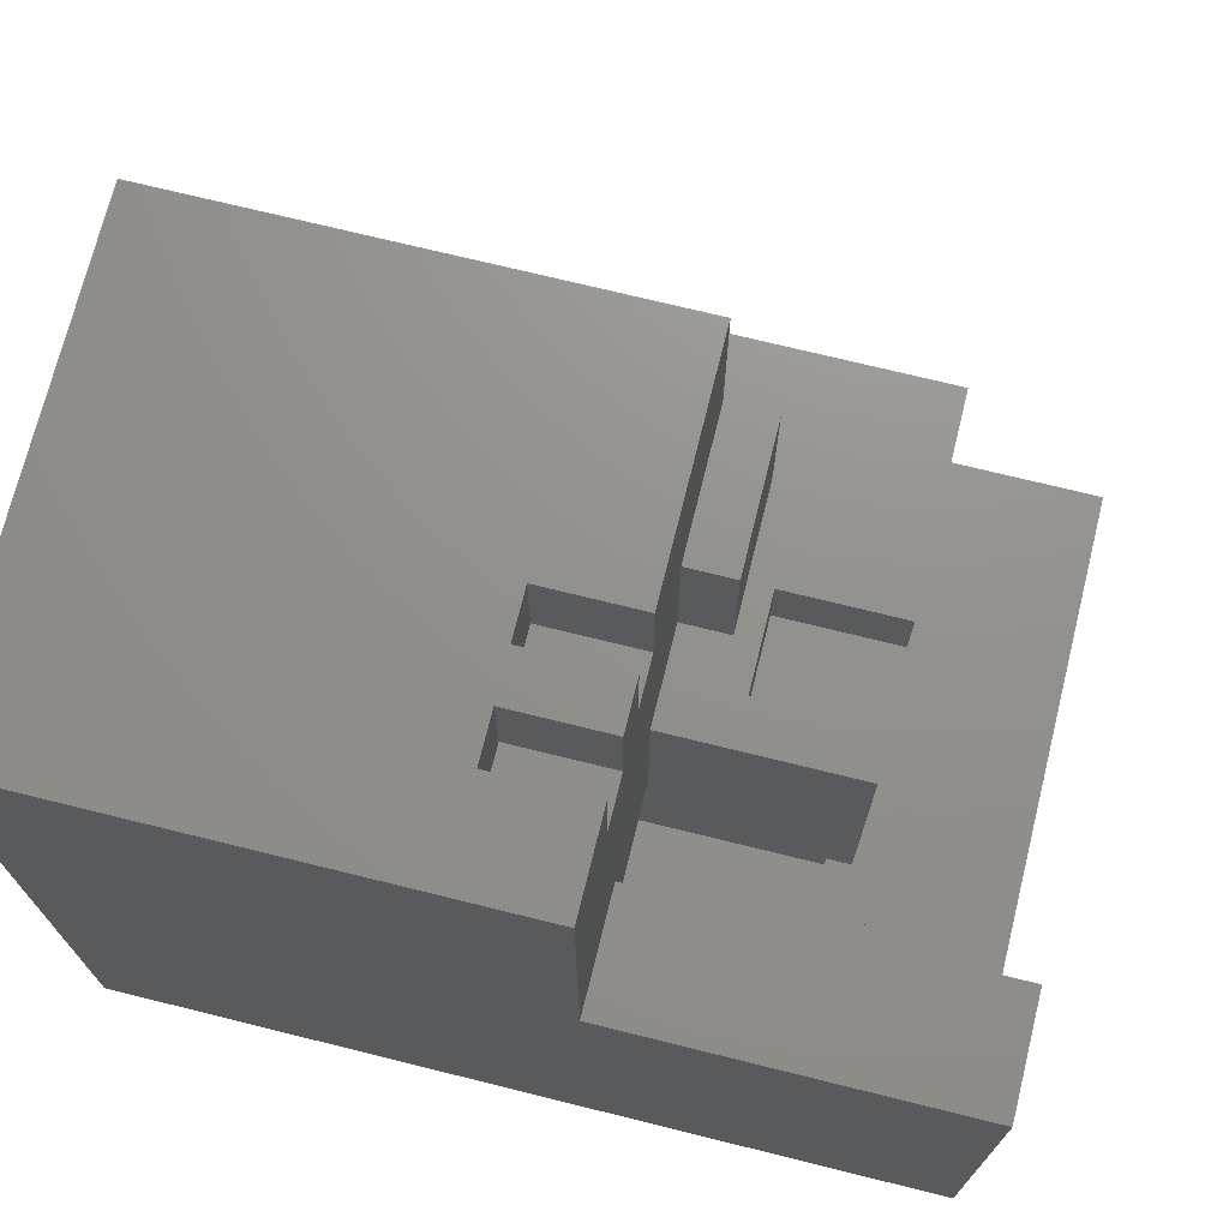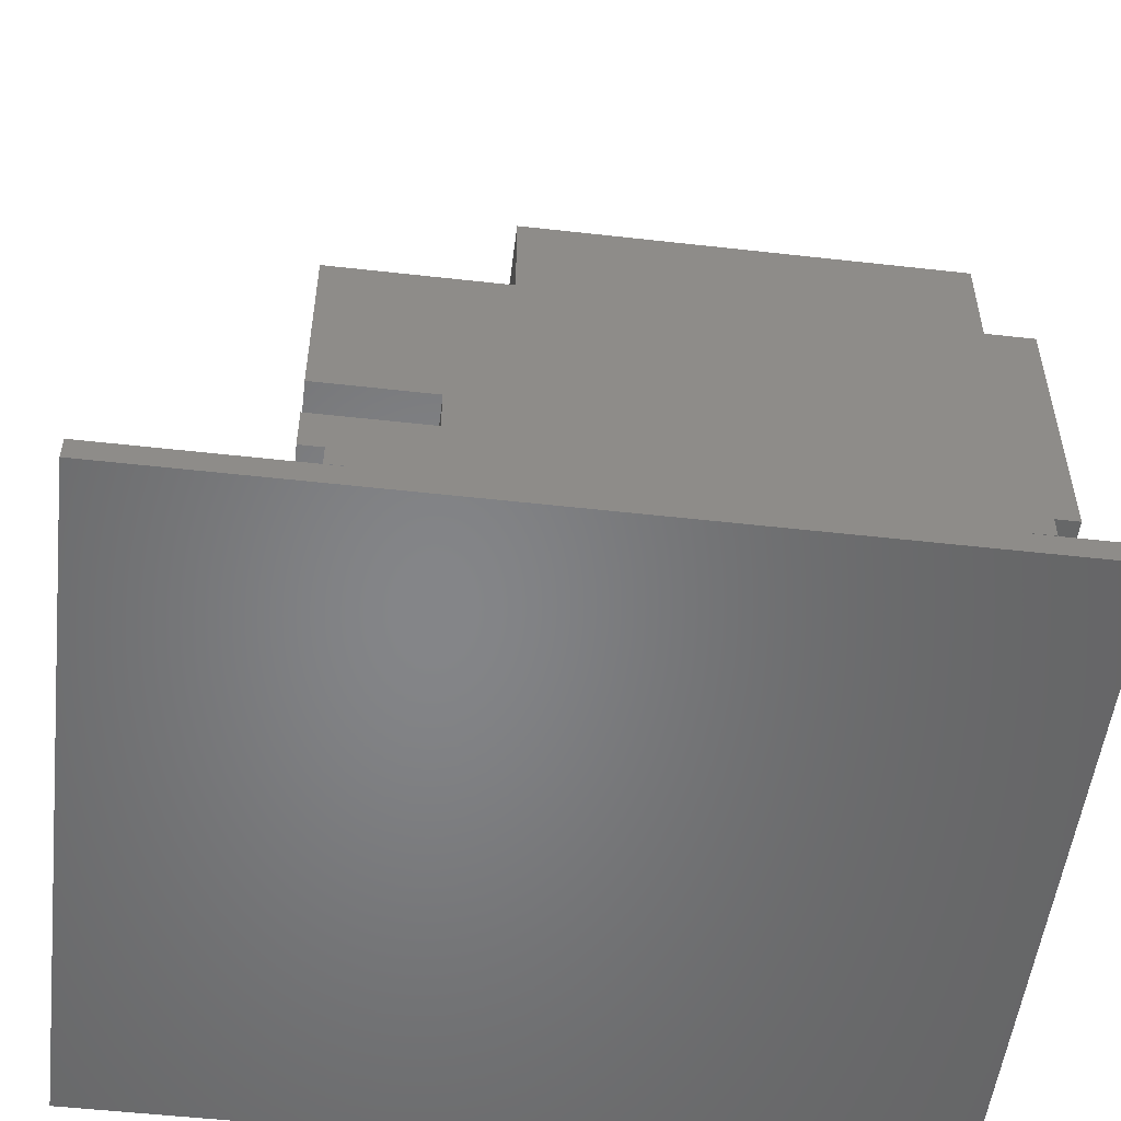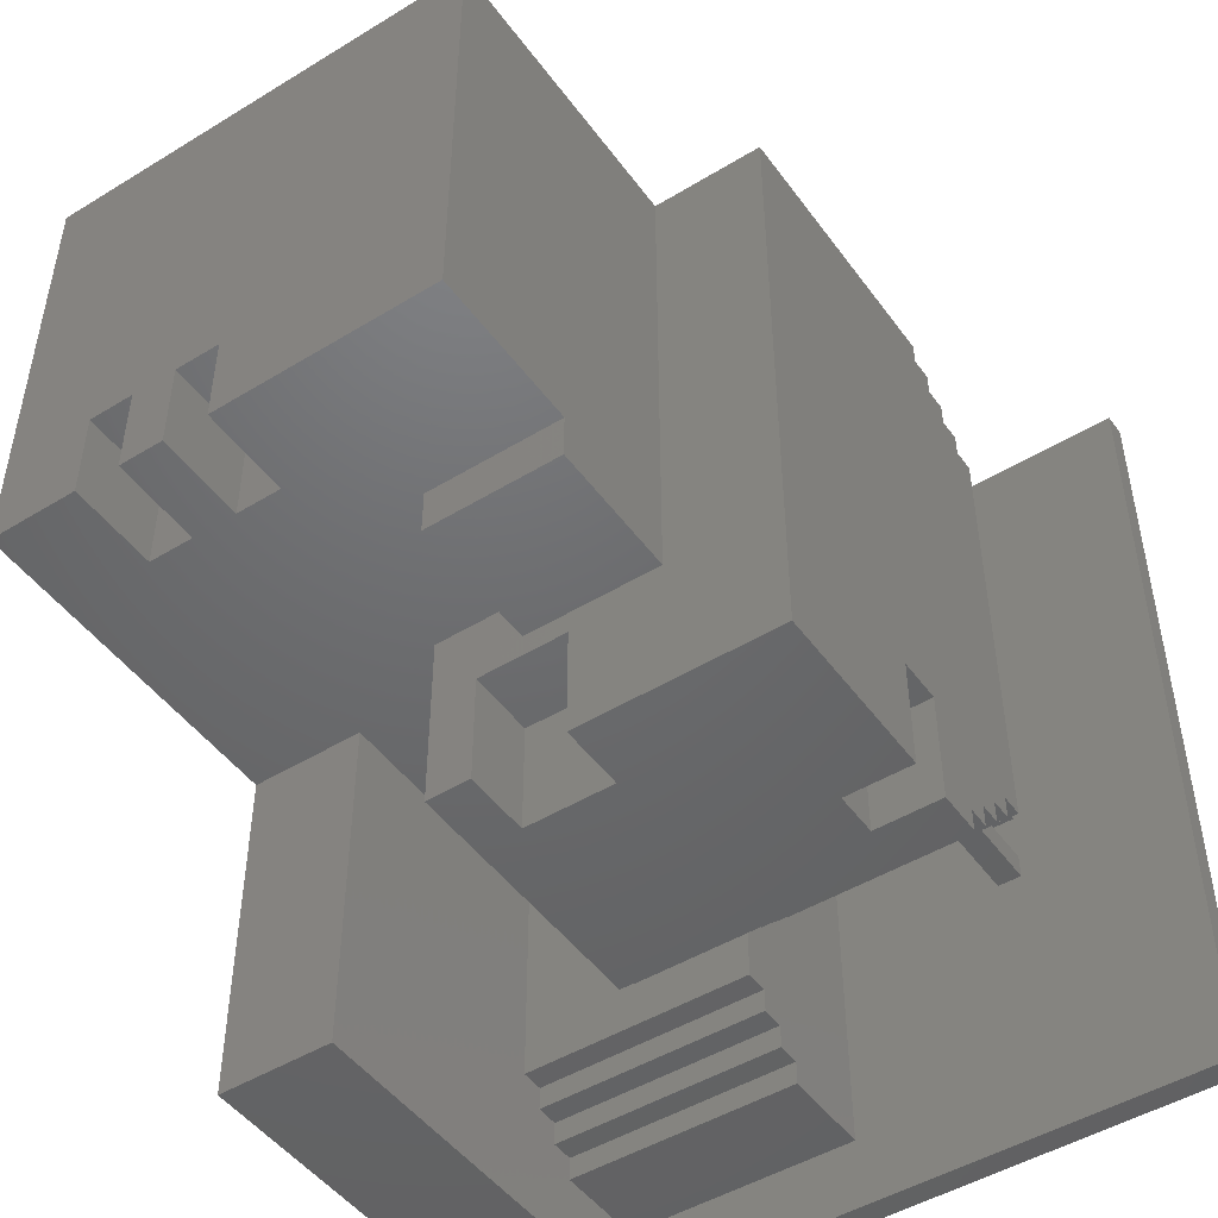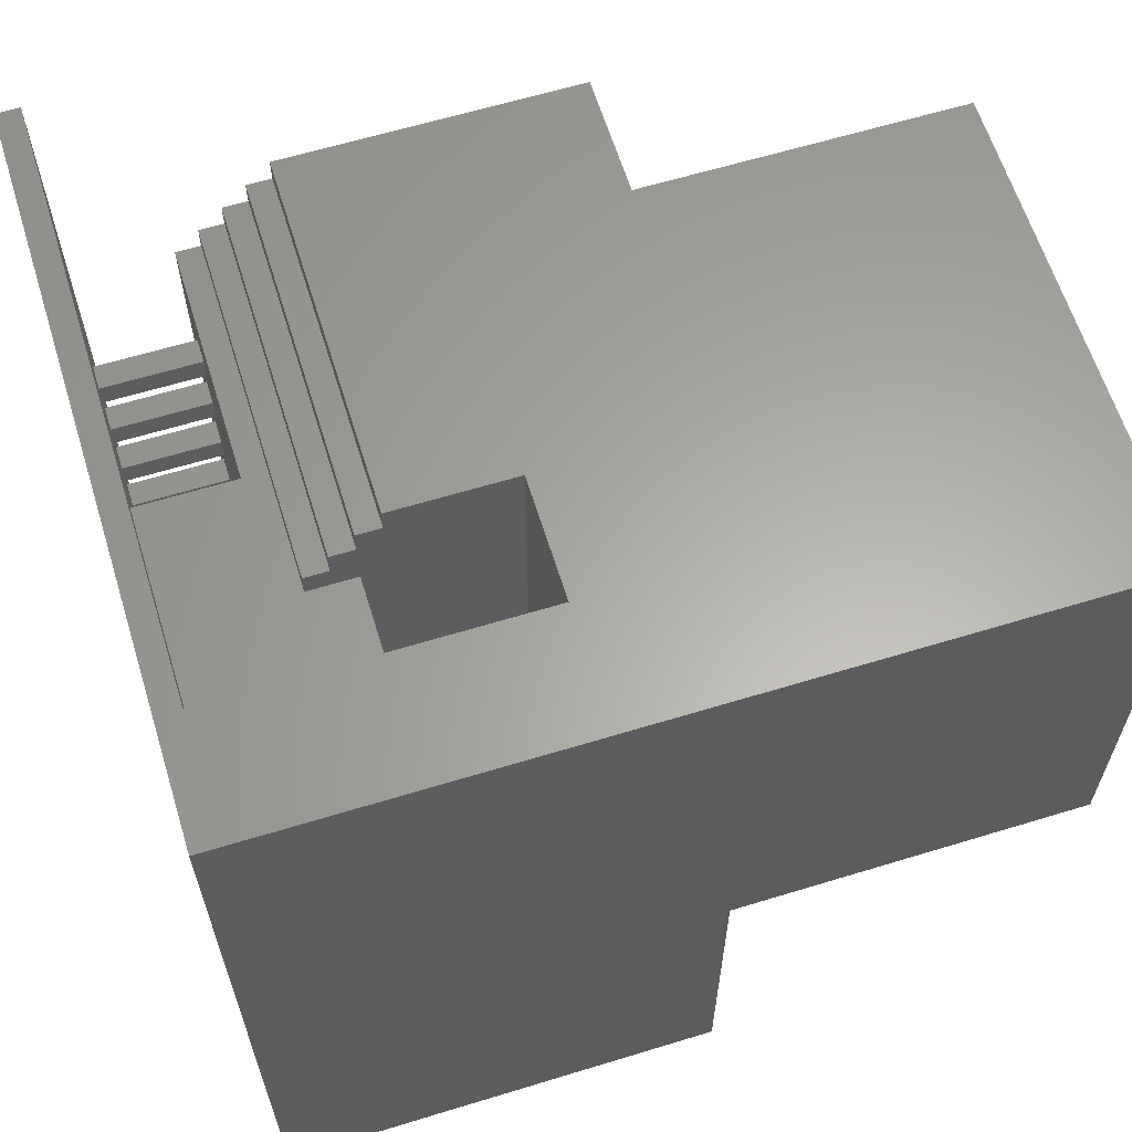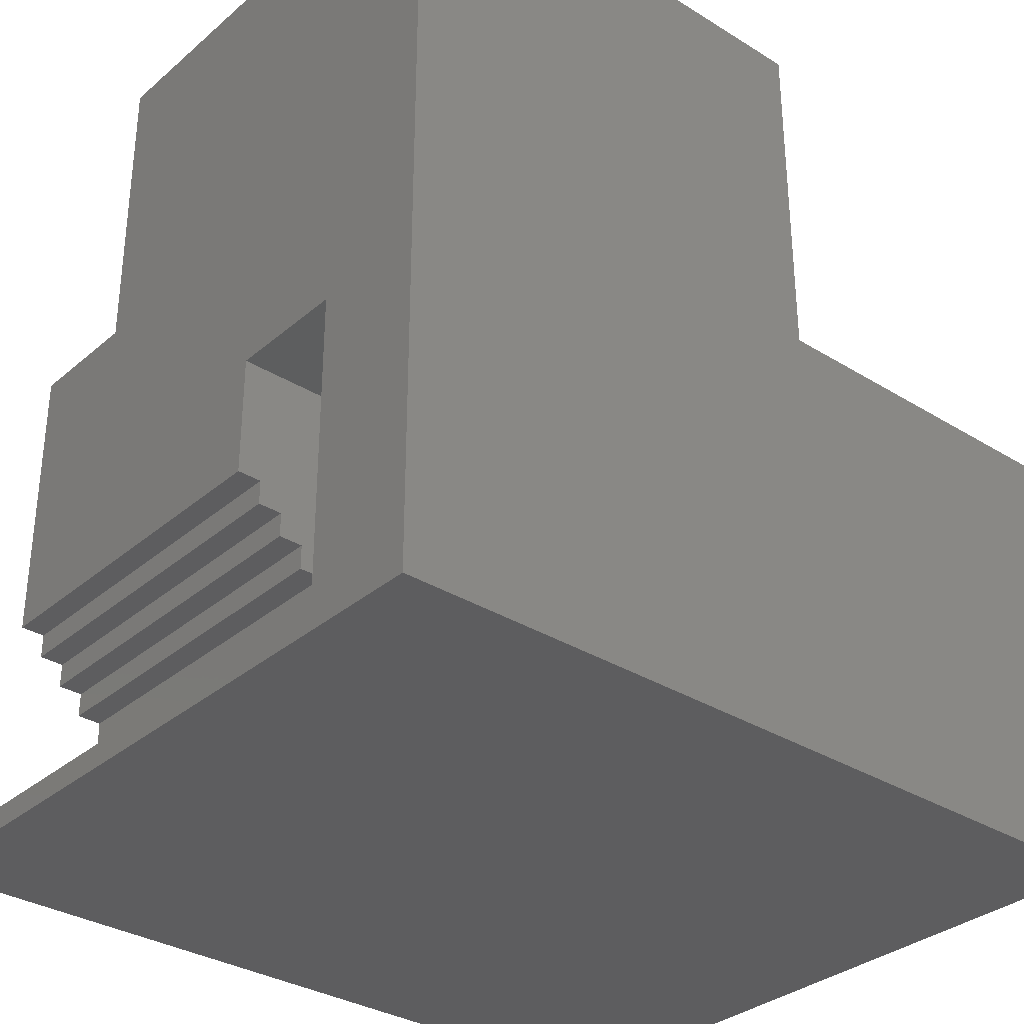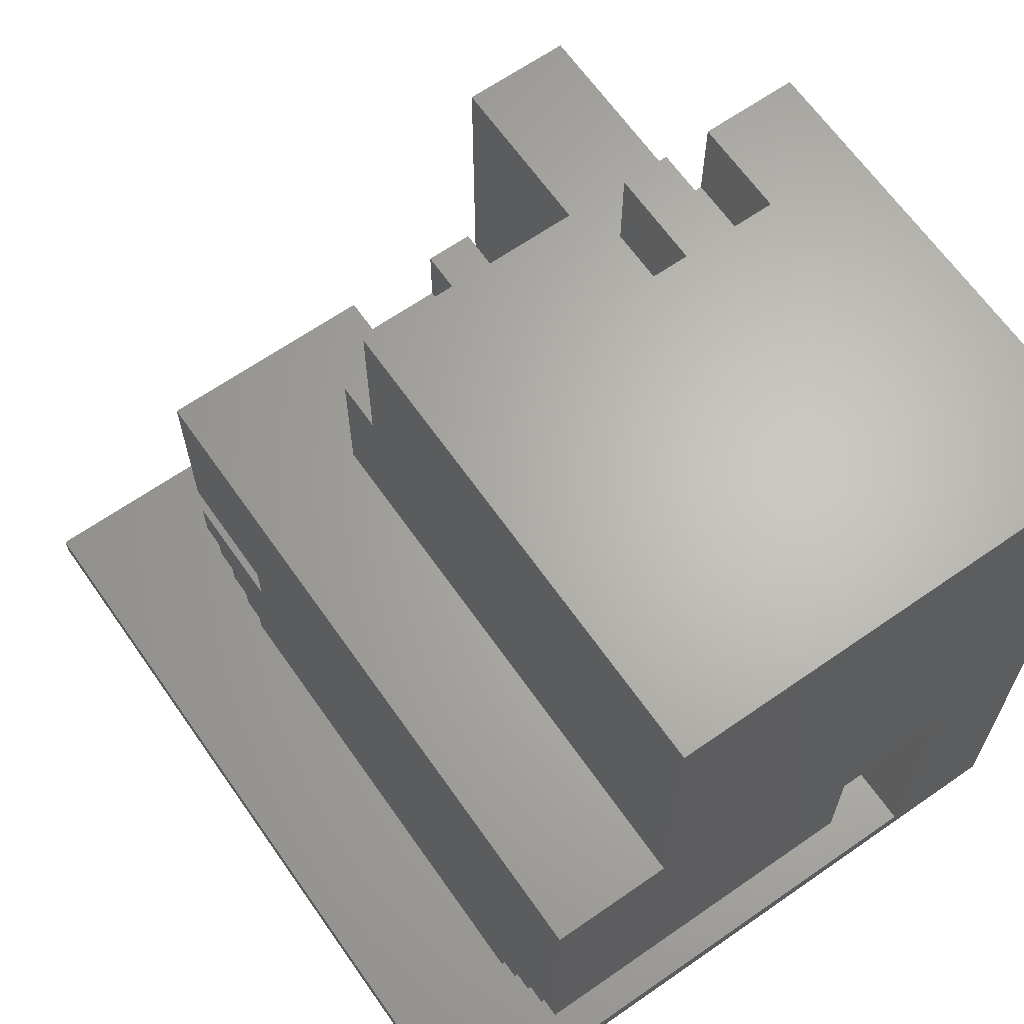
<metadata>
{"format":"stl","ext":"stl","renderer":"f3d","projection":"perspective","resolution":1024,"background":"white","views":[{"elev":72.1,"azim":-76.1,"up":"+Z"},{"elev":-52.7,"azim":83.1,"up":"+Z"},{"elev":-48.0,"azim":34.4,"up":"+Y"},{"elev":62.5,"azim":-107.2,"up":"+Y"},{"elev":-32.8,"azim":-130.6,"up":"+Z"},{"elev":65.2,"azim":145.0,"up":"+Z"}]}
</metadata>
<code>
# stl→obj: 169 verts, 362 faces
v 0 20 -9
v 0 0 10
v 0 20 25
v 0 -15 -9
v 0 -15 10
v 0 0 25
v 20 20 25
v 10 4 25
v 20 0 25
v 8 4 25
v 6 4 25
v 8 0 25
v 4 4 25
v 4 0 25
v 10 0 25
v 6 0 25
v 20 0 18
v 20 20 12
v 20 -2 12
v 20 -2 18
v 5 0 5
v 10 20 5
v 10 0 5
v 5 20 5
v 4 0 21
v 5 0 10
v 6 0 21
v 10 0 12
v 8 0 21
v 10 0 21
v 14 0 18
v 14 0 12
v 30 20 -8
v 30 20 -9
v 5 20 -8
v 25 20 0
v 25 20 12
v 10 20 0
v 4 4 21
v 6 4 21
v 8 4 21
v 10 4 21
v 10 17 -3
v 10 16 -3
v 10 17 -2
v 10 18 -2
v 10 18 -1
v 10 19 -1
v 10 19 0
v 10 16 -1
v 10 -7 -1
v 10 -7 0
v 10 -8 12
v 10 -8 0
v 12 -3 12
v 14 -2 12
v 12 -8 12
v 16 -3 12
v 25 -8 12
v 16 -8 12
v 25 -3 2
v 25 -5 -2
v 25 -4 -3
v 25 -6 -1
v 25 -7 0
v 25 -8 2
v 25 -8 0
v 25 19 0
v 25 18 -1
v 25 19 -1
v 25 17 -2
v 25 18 -2
v 25 16 -3
v 25 17 -3
v 25 -3 4
v 25 -8 4
v 25 16 -4
v 25 -4 -4
v 25 -5 -3
v 25 -6 -2
v 25 -7 -1
v 12 -8 9
v 16 -8 9
v 22 -8 2
v 22 -8 4
v 12 -3 9
v 16 -3 9
v 22 -3 2
v 22 -3 4
v 5 16 -1
v 15 -9 -1
v 15 -7 -1
v 5 -9 -1
v 15 -6 -1
v 15 -6 -2
v 15 -5 -2
v 15 -5 -3
v 15 -4 -3
v 22 10 -4
v 23 12 -4
v 23 10 -4
v 22 12 -4
v 22 7 -4
v 23 9 -4
v 23 7 -4
v 22 9 -4
v 22 4 -4
v 23 6 -4
v 23 4 -4
v 22 6 -4
v 22 1 -4
v 23 3 -4
v 23 1 -4
v 22 3 -4
v 22 -2 -4
v 23 0 -4
v 23 -2 -4
v 22 0 -4
v 23 -3 -4
v 22 -3 -4
v 15 -4 -4
v 15 16 -4
v 23 13 -4
v 22 13 -4
v 15 16 -8
v 5 16 -8
v 15 -10 -3
v 15 -9 -2
v 15 -10 -2
v 15 -11 -4
v 15 -11 -3
v 15 -12 -8
v 15 -12 -4
v 5 -9 -2
v 5 -10 -2
v 5 -10 -3
v 5 -11 -3
v 5 -11 -4
v 5 -12 -4
v 5 -12 -8
v 22 -3 -8
v 22 -2 -8
v 23 -2 -8
v 23 -3 -8
v 22 0 -8
v 22 1 -8
v 23 1 -8
v 23 0 -8
v 22 3 -8
v 22 4 -8
v 23 4 -8
v 23 3 -8
v 22 6 -8
v 22 7 -8
v 23 7 -8
v 23 6 -8
v 22 9 -8
v 22 10 -8
v 23 10 -8
v 23 9 -8
v 22 12 -8
v 22 13 -8
v 23 13 -8
v 23 12 -8
v 14 -2 18
v 5 -15 10
v 5 -15 -8
v 30 -15 -9
v 30 -15 -8
f 1 2 3
f 4 2 1
f 2 4 5
f 3 2 6
f 7 8 9
f 3 8 7
f 10 11 12
f 8 3 10
f 10 3 11
f 11 3 13
f 6 13 3
f 13 6 14
f 9 8 15
f 12 11 16
f 17 7 9
f 7 17 18
f 19 17 20
f 17 19 18
f 21 22 23
f 22 21 24
f 6 25 14
f 26 27 25
f 27 28 29
f 29 28 30
f 30 28 31
f 2 25 6
f 25 2 26
f 27 26 28
f 23 26 21
f 26 23 28
f 27 12 16
f 12 27 29
f 31 15 30
f 15 31 9
f 9 31 17
f 31 28 32
f 33 34 35
f 36 18 37
f 18 36 22
f 22 36 38
f 18 3 7
f 22 3 18
f 24 3 22
f 1 24 35
f 24 1 3
f 1 35 34
f 14 39 13
f 39 14 25
f 27 11 40
f 11 27 16
f 39 11 13
f 11 39 40
f 39 27 40
f 27 39 25
f 12 41 10
f 41 12 29
f 30 8 42
f 8 30 15
f 41 30 42
f 30 41 29
f 41 8 10
f 8 41 42
f 43 44 45
f 46 45 47
f 48 47 49
f 49 22 38
f 50 49 47
f 50 47 45
f 50 45 44
f 49 50 22
f 50 23 22
f 51 23 50
f 52 23 51
f 53 23 52
f 53 52 54
f 23 53 28
f 32 55 56
f 28 55 32
f 53 55 28
f 55 53 57
f 56 58 19
f 58 56 55
f 19 37 18
f 37 19 59
f 60 19 58
f 19 60 59
f 61 62 63
f 61 64 62
f 61 65 64
f 66 65 61
f 65 66 67
f 37 68 36
f 68 69 70
f 37 69 68
f 69 71 72
f 37 71 69
f 71 73 74
f 75 71 37
f 61 73 75
f 71 75 73
f 59 75 37
f 75 59 76
f 63 73 61
f 73 63 77
f 77 63 78
f 63 62 79
f 62 64 80
f 64 65 81
f 54 65 67
f 65 54 52
f 49 36 68
f 36 49 38
f 53 82 57
f 54 83 82
f 84 83 54
f 54 82 53
f 83 84 85
f 67 84 54
f 84 67 66
f 83 59 60
f 85 59 83
f 59 85 76
f 57 86 55
f 86 57 82
f 83 58 87
f 58 83 60
f 86 83 87
f 83 86 82
f 86 58 55
f 58 86 87
f 85 88 89
f 88 85 84
f 85 75 76
f 75 85 89
f 88 75 89
f 75 88 61
f 88 66 61
f 66 88 84
f 50 90 51
f 51 91 92
f 51 93 91
f 93 51 90
f 92 64 81
f 64 92 94
f 47 70 69
f 70 47 48
f 92 52 51
f 52 92 65
f 65 92 81
f 70 49 68
f 49 70 48
f 72 47 69
f 47 72 46
f 95 62 80
f 62 95 96
f 45 72 71
f 72 45 46
f 95 64 94
f 64 95 80
f 74 45 71
f 45 74 43
f 97 63 79
f 63 97 98
f 44 74 73
f 74 44 43
f 97 62 96
f 62 97 79
f 99 100 101
f 100 99 102
f 103 104 105
f 104 103 106
f 107 108 109
f 108 107 110
f 111 112 113
f 112 111 114
f 115 116 117
f 116 115 118
f 117 78 119
f 78 120 119
f 121 115 120
f 115 121 118
f 118 121 111
f 111 121 114
f 114 121 107
f 107 121 110
f 122 110 121
f 110 122 103
f 103 122 106
f 106 122 99
f 99 122 102
f 121 120 78
f 116 78 117
f 113 78 116
f 112 78 113
f 109 78 112
f 108 78 109
f 78 108 77
f 105 77 108
f 104 77 105
f 101 77 104
f 100 77 101
f 123 77 100
f 124 77 123
f 124 122 77
f 102 122 124
f 121 63 98
f 63 121 78
f 122 73 77
f 44 90 50
f 73 122 44
f 125 44 122
f 126 44 125
f 44 126 90
f 94 92 95
f 96 95 97
f 98 97 121
f 121 125 122
f 127 97 95
f 128 95 92
f 128 92 91
f 127 95 128
f 127 128 129
f 97 127 121
f 130 121 127
f 130 127 131
f 121 130 132
f 132 130 133
f 121 132 125
f 134 91 93
f 91 134 128
f 134 129 128
f 129 134 135
f 136 129 135
f 129 136 127
f 136 131 127
f 131 136 137
f 138 131 137
f 131 138 130
f 138 133 130
f 133 138 139
f 140 133 139
f 133 140 132
f 141 115 142
f 115 141 120
f 119 143 117
f 143 119 144
f 143 115 117
f 115 143 142
f 141 119 120
f 119 141 144
f 145 111 146
f 111 145 118
f 116 147 113
f 147 116 148
f 147 111 113
f 111 147 146
f 145 116 118
f 116 145 148
f 149 107 150
f 107 149 114
f 112 151 109
f 151 112 152
f 151 107 109
f 107 151 150
f 149 112 114
f 112 149 152
f 153 103 154
f 103 153 110
f 108 155 105
f 155 108 156
f 155 103 105
f 103 155 154
f 153 108 110
f 108 153 156
f 157 99 158
f 99 157 106
f 104 159 101
f 159 104 160
f 159 99 101
f 99 159 158
f 157 104 106
f 104 157 160
f 161 124 162
f 124 161 102
f 100 163 123
f 163 100 164
f 163 124 123
f 124 163 162
f 161 100 102
f 100 161 164
f 56 31 32
f 31 56 165
f 31 20 17
f 20 31 165
f 56 20 165
f 20 56 19
f 2 166 26
f 166 2 5
f 166 21 26
f 93 135 134
f 21 166 93
f 135 137 136
f 93 166 135
f 137 139 138
f 135 166 137
f 137 166 139
f 167 139 166
f 139 167 140
f 24 90 35
f 21 90 24
f 90 21 93
f 35 90 126
f 5 167 166
f 4 167 5
f 168 167 4
f 167 168 169
f 145 143 148
f 143 145 142
f 149 147 152
f 147 149 146
f 153 151 156
f 151 153 150
f 157 155 160
f 155 157 154
f 161 159 164
f 159 161 158
f 164 33 163
f 33 162 163
f 125 161 162
f 161 125 158
f 158 125 157
f 157 125 154
f 154 125 153
f 153 125 150
f 150 125 149
f 149 125 146
f 132 146 125
f 146 132 145
f 145 132 142
f 33 125 162
f 35 125 33
f 125 35 126
f 159 33 164
f 160 33 159
f 155 33 160
f 156 33 155
f 151 33 156
f 152 33 151
f 33 152 169
f 147 169 152
f 148 169 147
f 143 169 148
f 144 169 143
f 132 144 141
f 142 132 141
f 144 132 169
f 167 132 140
f 132 167 169
f 169 34 33
f 34 169 168
f 4 34 168
f 34 4 1

</code>
